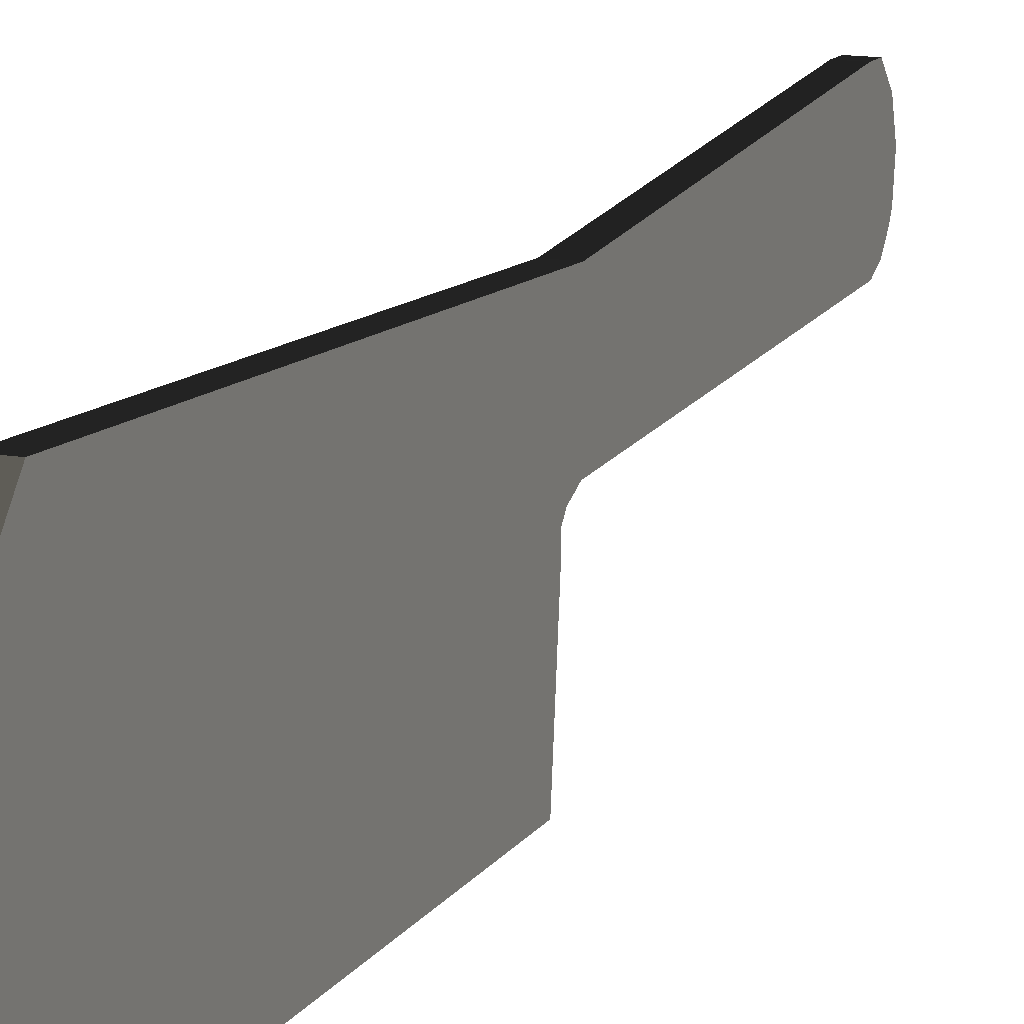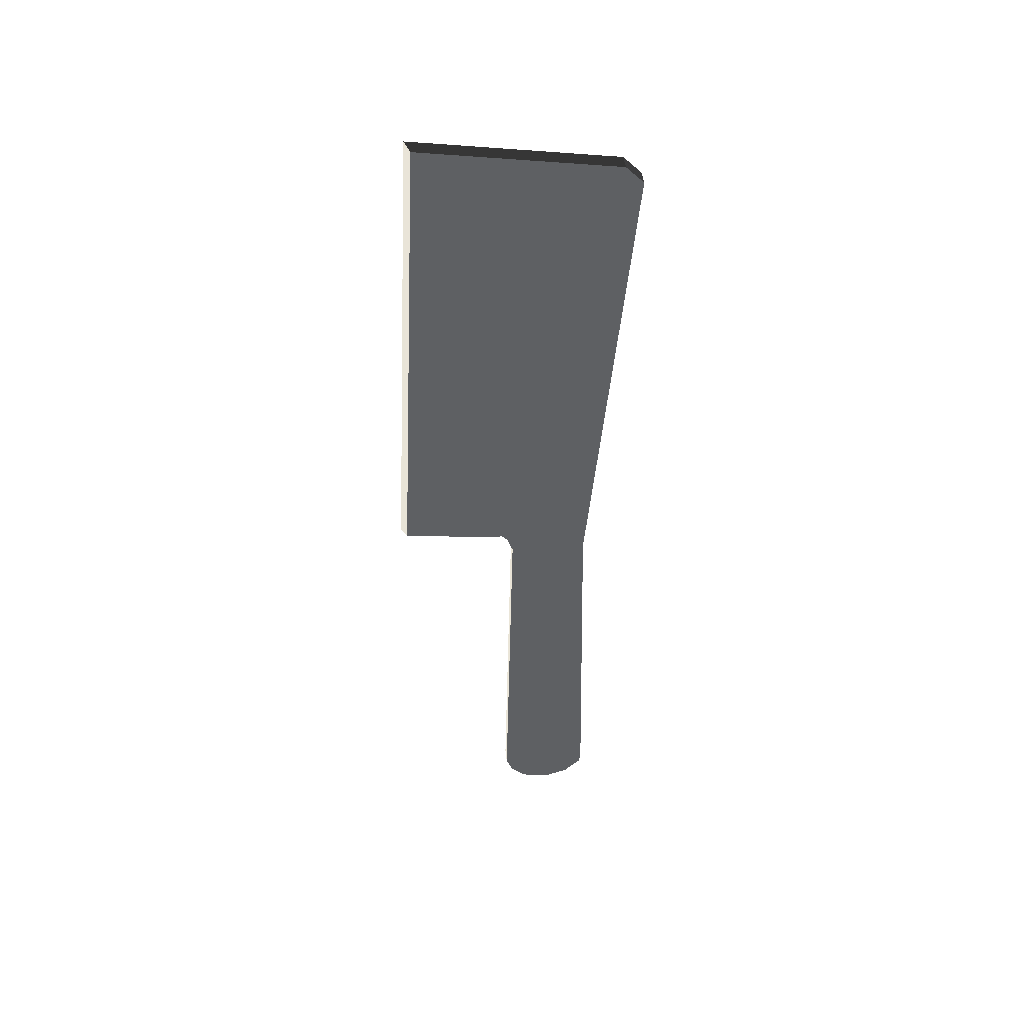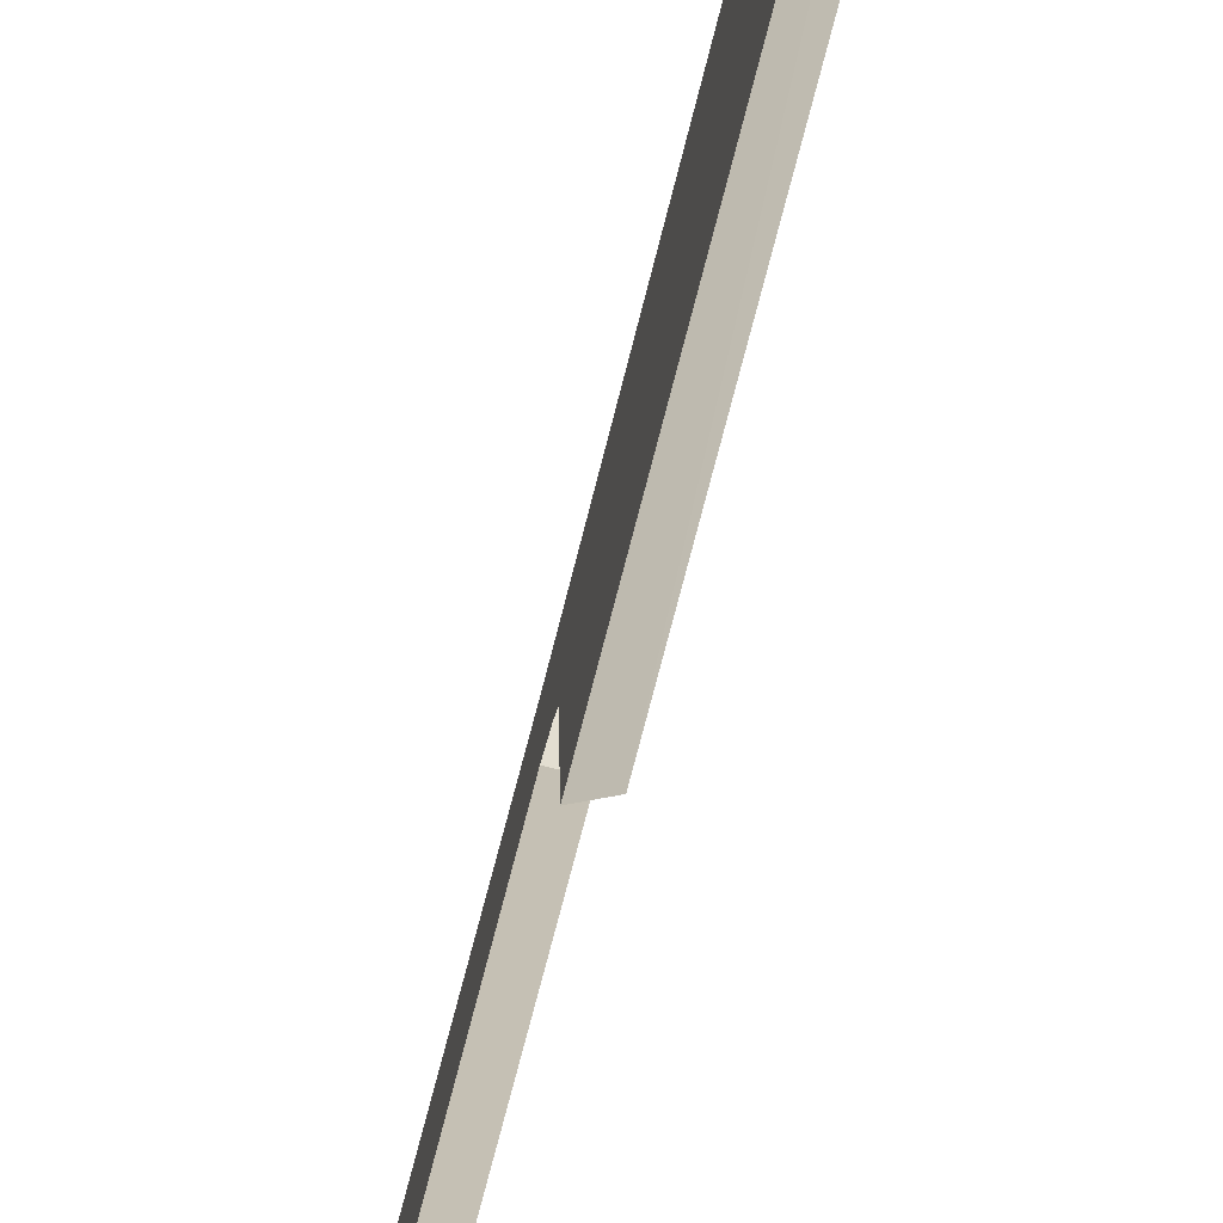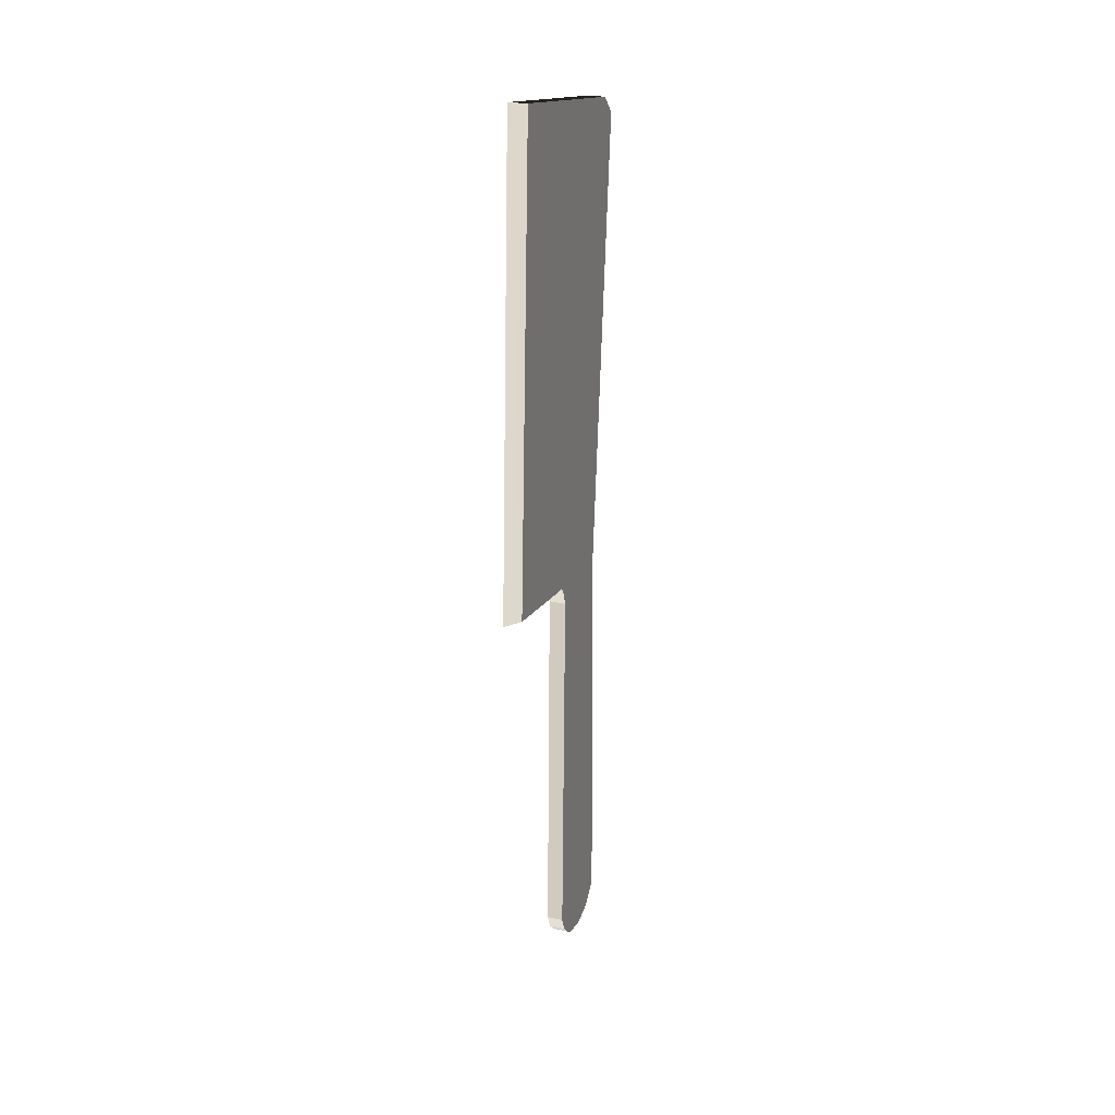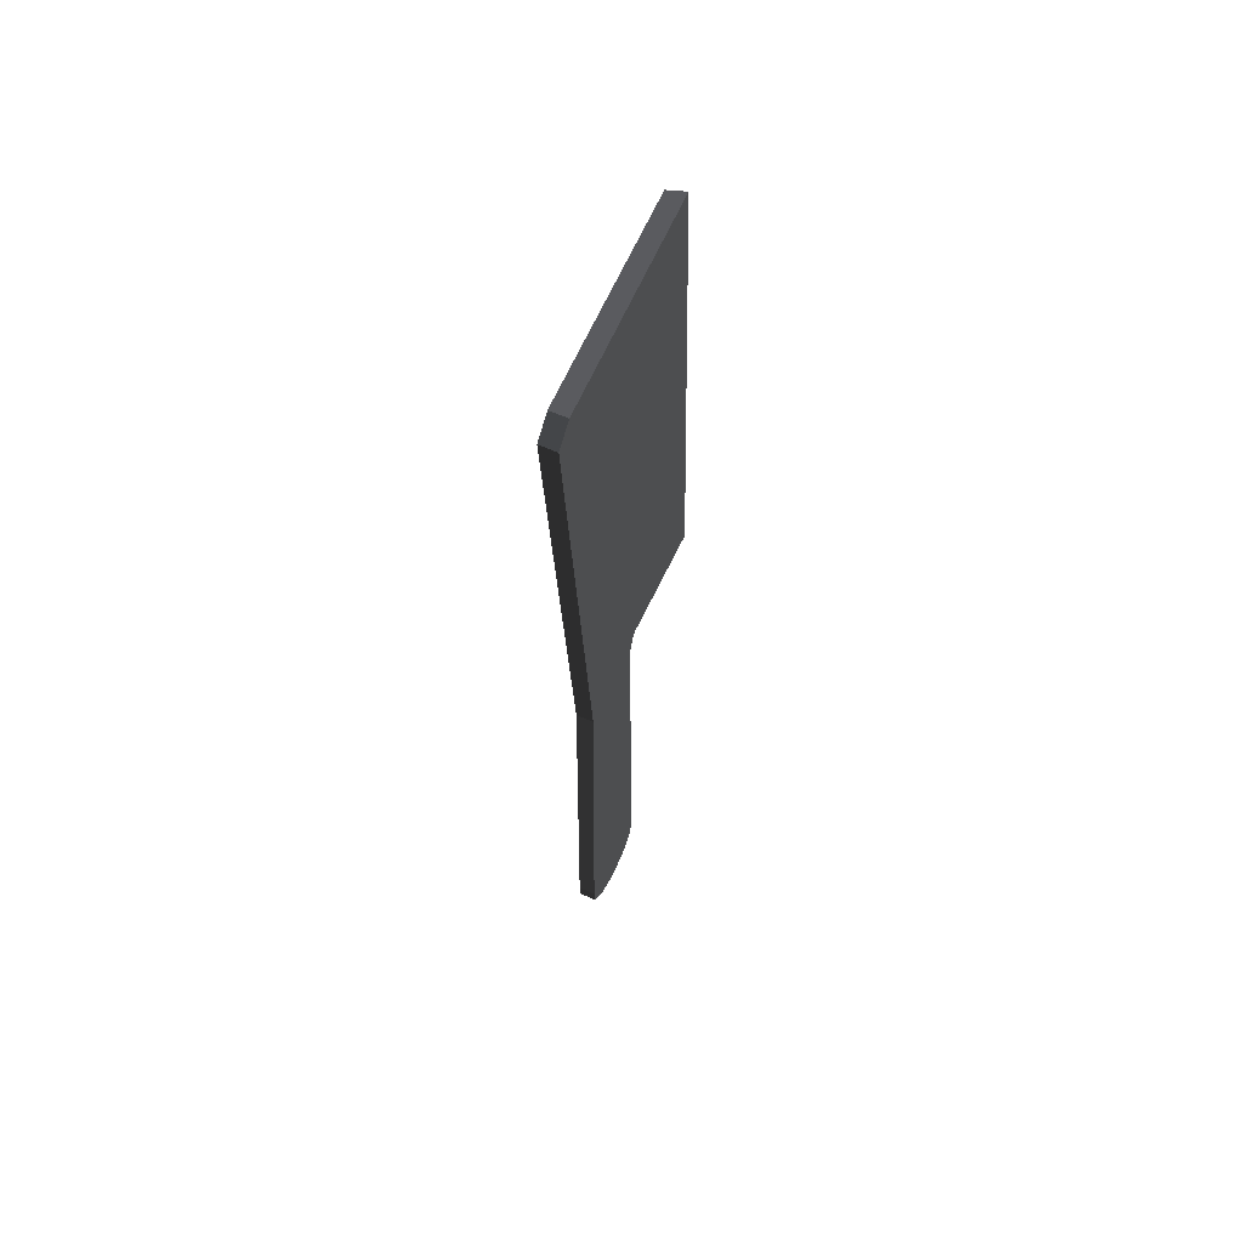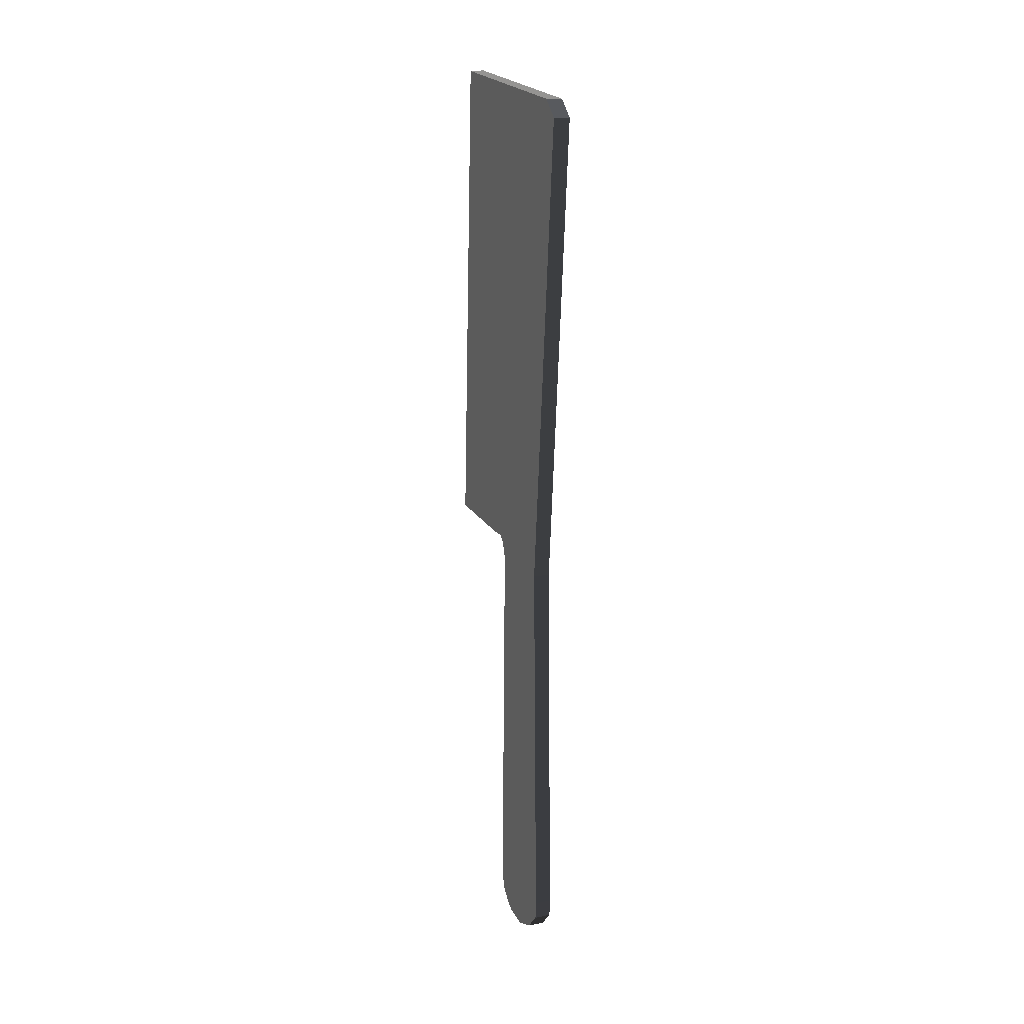
<metadata>
{"format":"obj","ext":"obj","renderer":"f3d","projection":"perspective","resolution":1024,"background":"white","views":[{"elev":14.9,"azim":19.2,"up":"+Y"},{"elev":44.4,"azim":84.2,"up":"+Z"},{"elev":-73.9,"azim":-14.6,"up":"+Y"},{"elev":24.5,"azim":21.1,"up":"+Z"},{"elev":59.2,"azim":-155.0,"up":"+Z"},{"elev":13.7,"azim":156.6,"up":"+Z"}]}
</metadata>
<code>
v -0.002076 0.01541 -0.0429
v -0.002076 0.01367 -0.04877
v -0.002076 0.01514 -0.0473
v -0.002076 0.01219 -0.05022
v 0.002076 0.01514 -0.0473
v 0.002076 0.01541 -0.0429
v -0.002076 0.01074 -0.0517
v 0.002076 0.01367 -0.04877
v -0.002076 0.01354 0.04843
v -0.002076 0.008748 -0.05234
v 0.002076 0.01219 -0.05022
v 0.002076 0.01354 0.04843
v -0.002076 0.00277 -0.05323
v -0.002076 0.006776 -0.05296
v 0.002076 0.01074 -0.0517
v -0.002076 0.004804 -0.05361
v -0.002076 0.000714 -0.05286
v 0.002076 0.008748 -0.05234
v 0.002076 0.004804 -0.05361
v -0.002076 -0.00132 -0.05249
v 0.002076 0.00277 -0.05323
v 0.002076 0.006776 -0.05296
v 0.002076 0.000714 -0.05286
v -0.002076 -0.003105 -0.05141
v 0.002076 -0.00132 -0.05249
v -0.002076 -0.007299 -0.03214
v -0.002076 -0.005742 0.0488
v -0.002076 -0.004579 -0.04995
v 0.002076 -0.003105 -0.05141
v -0.002076 -0.007486 -0.04252
v 0.002076 -0.007299 -0.03214
v 0.002076 -0.005742 0.0488
v -0.002076 -0.006033 -0.04848
v 0.002076 -0.004579 -0.04995
v -0.002076 -0.007527 -0.0446
v 0.002076 -0.007486 -0.04252
v -0.002076 -0.00678 -0.04655
v 0.002076 -0.006033 -0.04848
v 0.002076 -0.007527 -0.0446
v 0.002076 -0.00678 -0.04655
v -0.002076 0.02413 0.1642
v -0.002076 0.01973 0.1686
v -0.002076 -0.02957 0.1758
v -0.002076 -0.006427 0.05075
v -0.002076 -0.03551 0.05552
v -0.002076 -0.007091 0.05272
v -0.002076 -0.01272 0.05438
v -0.002076 -0.008565 0.0542
v 0.002076 0.02413 0.1642
v 0.002076 -0.007091 0.05272
v 0.002076 -0.008565 0.0542
v 0.002076 0.01973 0.1686
v 0.002076 -0.01272 0.05438
v 0.002076 -0.006427 0.05075
v 0.002076 -0.02827 0.1756
v 0.002076 -0.03406 0.05698
g mesh1_mesh1-geometry
f 1 2 3
f 2 1 4
f 3 5 2
f 1 6 3
f 4 1 7
f 2 8 4
f 8 2 5
f 5 3 6
f 1 9 6
f 7 1 10
f 4 11 7
f 11 4 8
f 12 6 9
f 13 1 9
f 10 1 14
f 7 15 10
f 15 7 11
f 16 1 13
f 13 9 17
f 14 1 16
f 10 18 14
f 18 10 15
f 16 19 13
f 17 9 20
f 13 21 17
f 14 22 16
f 22 14 18
f 21 13 19
f 23 17 21
f 19 16 22
f 20 9 24
f 17 23 20
f 25 20 23
f 26 9 27
f 24 9 28
f 20 25 24
f 29 24 25
f 30 9 26
f 26 31 27
f 32 27 31
f 28 9 33
f 28 24 34
f 29 34 24
f 35 9 30
f 30 36 26
f 31 26 36
f 33 9 37
f 33 28 38
f 34 38 28
f 37 9 35
f 35 39 30
f 36 30 39
f 37 33 40
f 38 40 33
f 35 37 39
f 40 39 37
g mesh1_mesh1-geometry
f 3 2 1
f 4 1 2
f 7 1 4
f 10 1 7
f 9 1 13
f 14 1 10
f 13 1 16
f 17 9 13
f 16 1 14
f 20 9 17
f 9 27 41
f 24 9 20
f 42 41 43
f 44 41 27
f 27 9 26
f 28 9 24
f 43 41 45
f 46 41 44
f 26 9 30
f 33 9 28
f 45 41 47
f 48 41 46
f 30 9 35
f 37 9 33
f 47 41 48
f 35 9 37
g mesh1_mesh1-geometry
f 2 5 3
f 3 6 1
f 4 8 2
f 5 2 8
f 6 3 5
f 6 9 1
f 7 11 4
f 8 4 11
f 6 8 5
f 5 8 6
f 9 6 12
f 10 15 7
f 11 7 15
f 8 6 11
f 11 6 8
f 21 6 12
f 12 6 21
f 49 9 12
f 14 18 10
f 15 10 18
f 11 6 15
f 15 6 11
f 19 6 21
f 21 6 19
f 21 12 23
f 23 12 21
f 9 49 41
f 49 50 12
f 12 50 49
f 13 19 16
f 17 21 13
f 16 22 14
f 18 14 22
f 15 6 18
f 18 6 15
f 22 6 19
f 19 6 22
f 19 13 21
f 23 12 25
f 25 12 23
f 21 17 23
f 49 42 41
f 41 27 9
f 50 49 51
f 51 49 50
f 32 12 50
f 50 12 32
f 22 16 19
f 20 23 17
f 18 6 22
f 22 6 18
f 25 12 29
f 29 12 25
f 23 20 25
f 42 49 52
f 43 41 42
f 27 41 44
f 51 49 53
f 53 49 51
f 46 51 50
f 31 12 32
f 32 12 31
f 32 50 54
f 54 50 32
f 24 25 20
f 29 12 34
f 34 12 29
f 25 24 29
f 55 49 52
f 52 49 55
f 52 43 42
f 45 41 43
f 44 41 46
f 44 32 27
f 27 31 26
f 53 49 56
f 56 49 53
f 48 53 51
f 51 46 48
f 54 46 50
f 36 12 31
f 31 12 36
f 31 27 32
f 32 44 54
f 34 24 28
f 34 12 38
f 38 12 34
f 24 34 29
f 56 49 55
f 55 49 56
f 43 52 55
f 47 41 45
f 43 56 45
f 46 41 48
f 46 54 44
f 26 36 30
f 36 26 31
f 47 56 53
f 53 48 47
f 39 12 36
f 36 12 39
f 38 28 33
f 28 38 34
f 38 12 40
f 40 12 38
f 55 56 43
f 48 41 47
f 45 56 47
f 30 39 35
f 39 30 36
f 40 12 39
f 39 12 40
f 40 33 37
f 33 40 38
f 39 37 35
f 37 39 40
g mesh1_mesh1-geometry
f 12 9 49
f 41 49 9
f 50 51 46
f 27 32 44
f 51 53 48
f 48 46 51
f 50 46 54
f 54 44 32
f 45 56 43
f 44 54 46
f 53 56 47
f 47 48 53
f 43 56 55
f 47 56 45
g mesh1_mesh1-geometry
f 41 42 49
f 52 49 42
f 42 43 52
f 55 52 43
g mesh2_mesh2-geometry
l 50 12
l 50 54
l 54 32
g mesh3_mesh3-geometry
l 56 53

</code>
